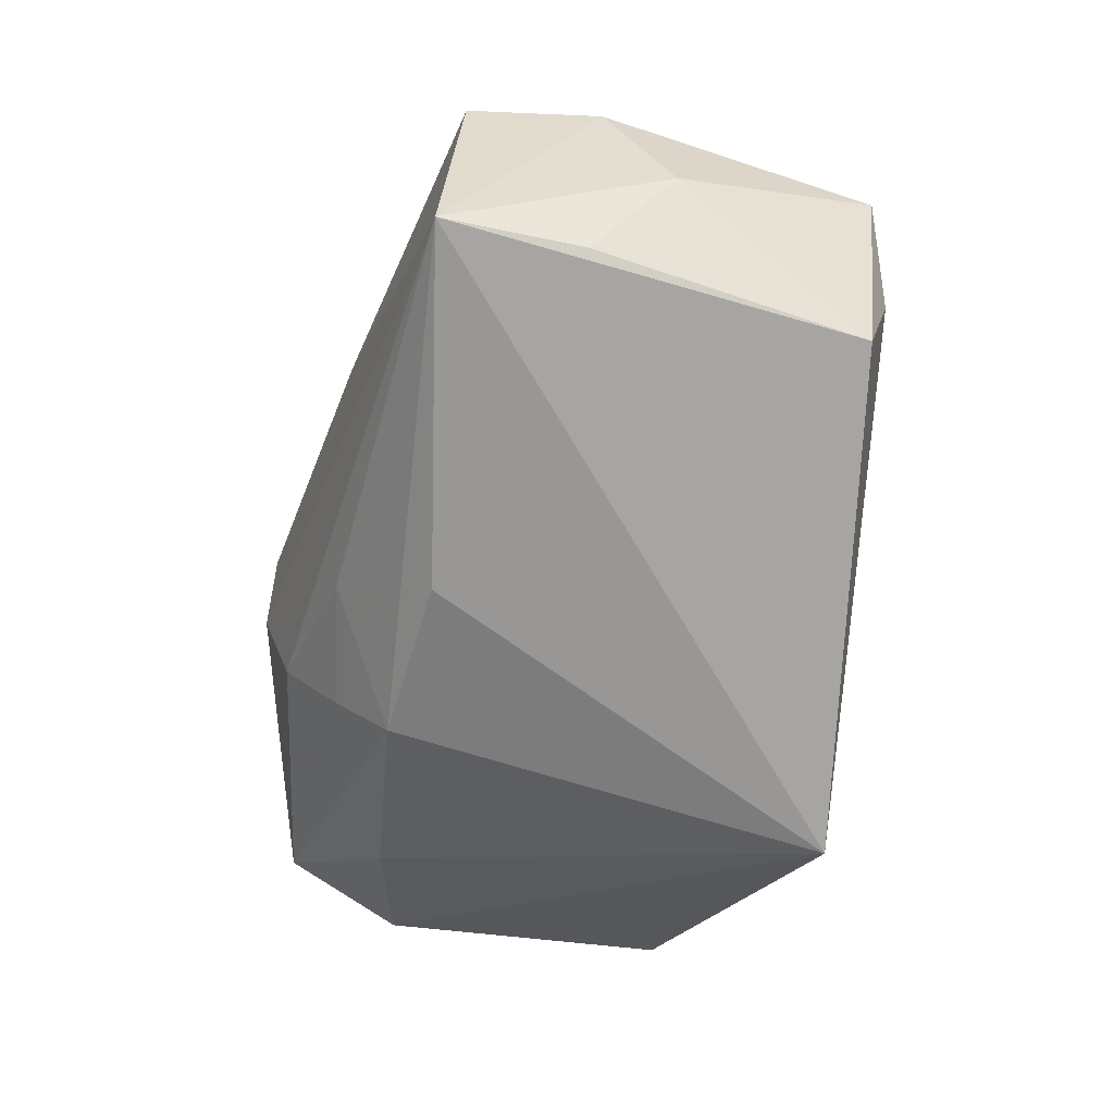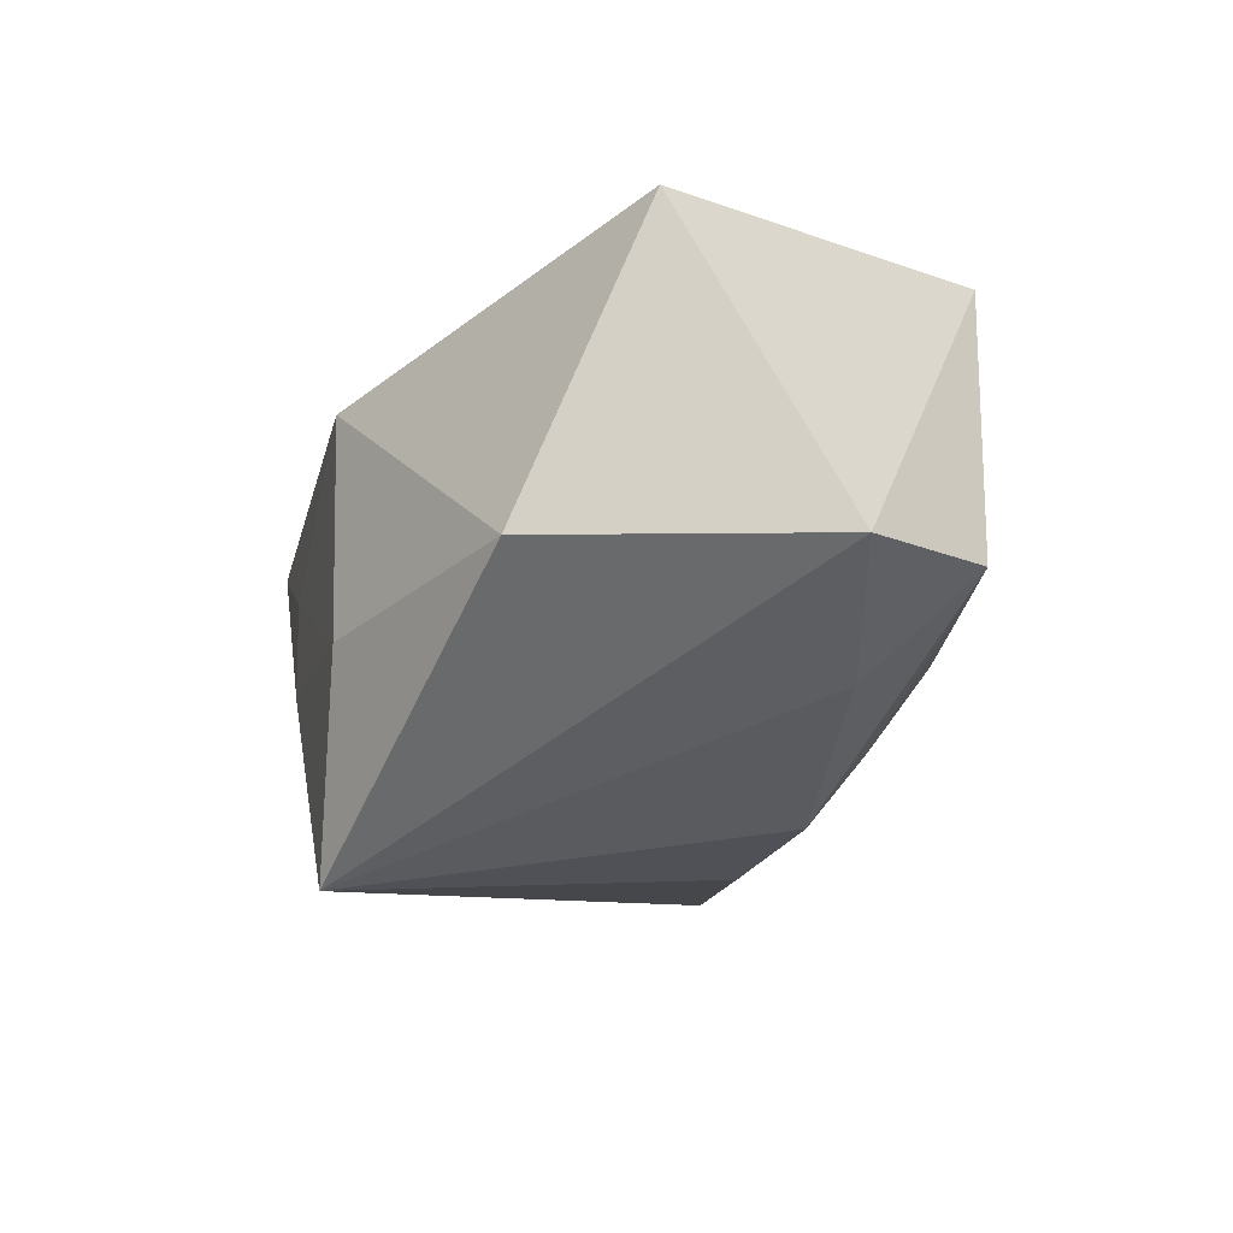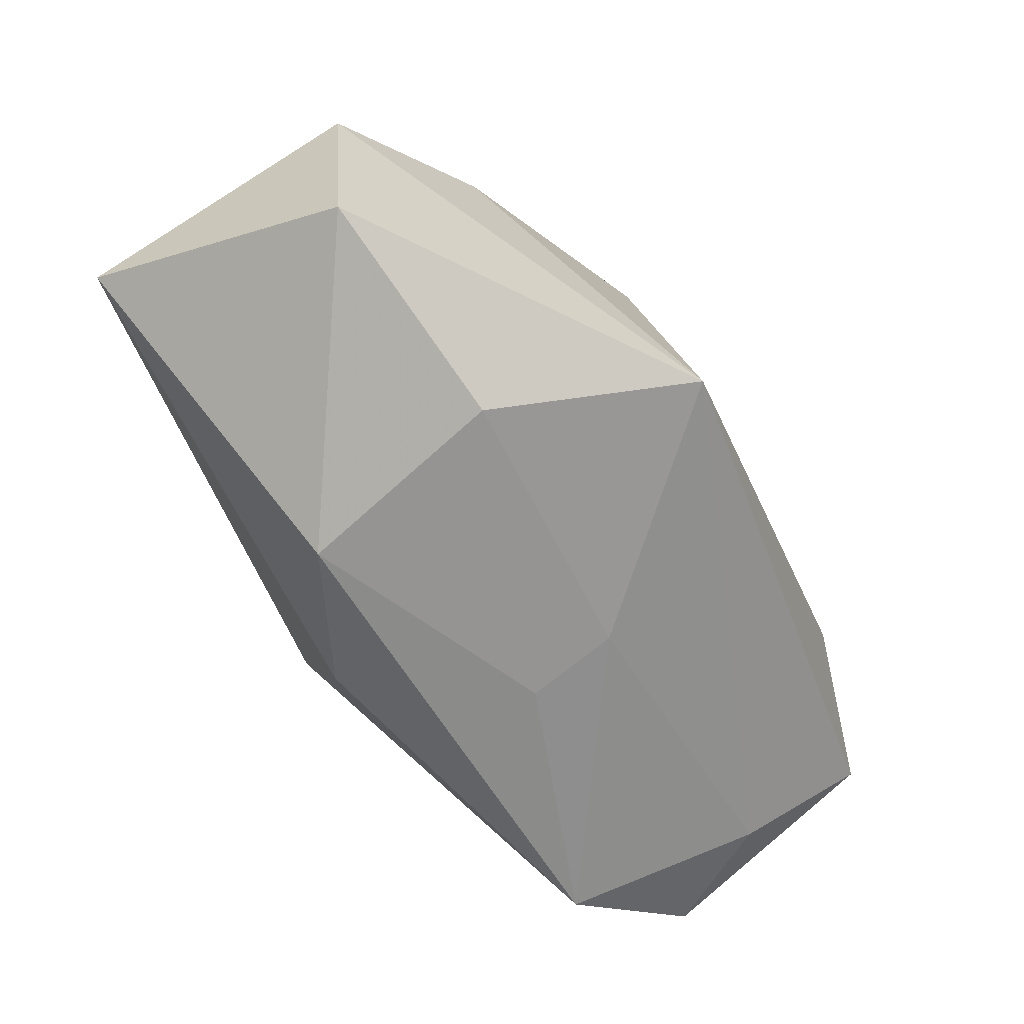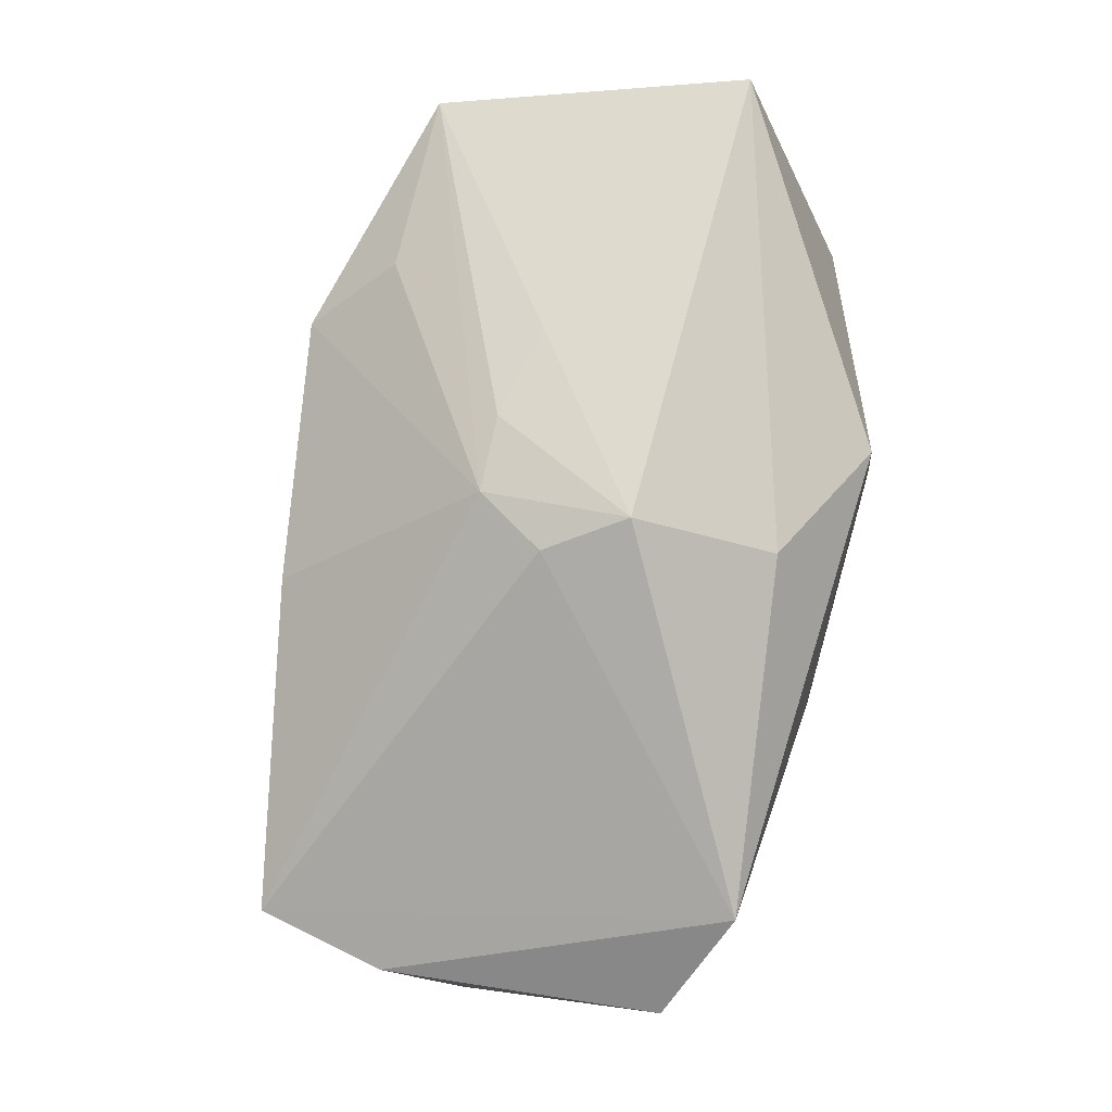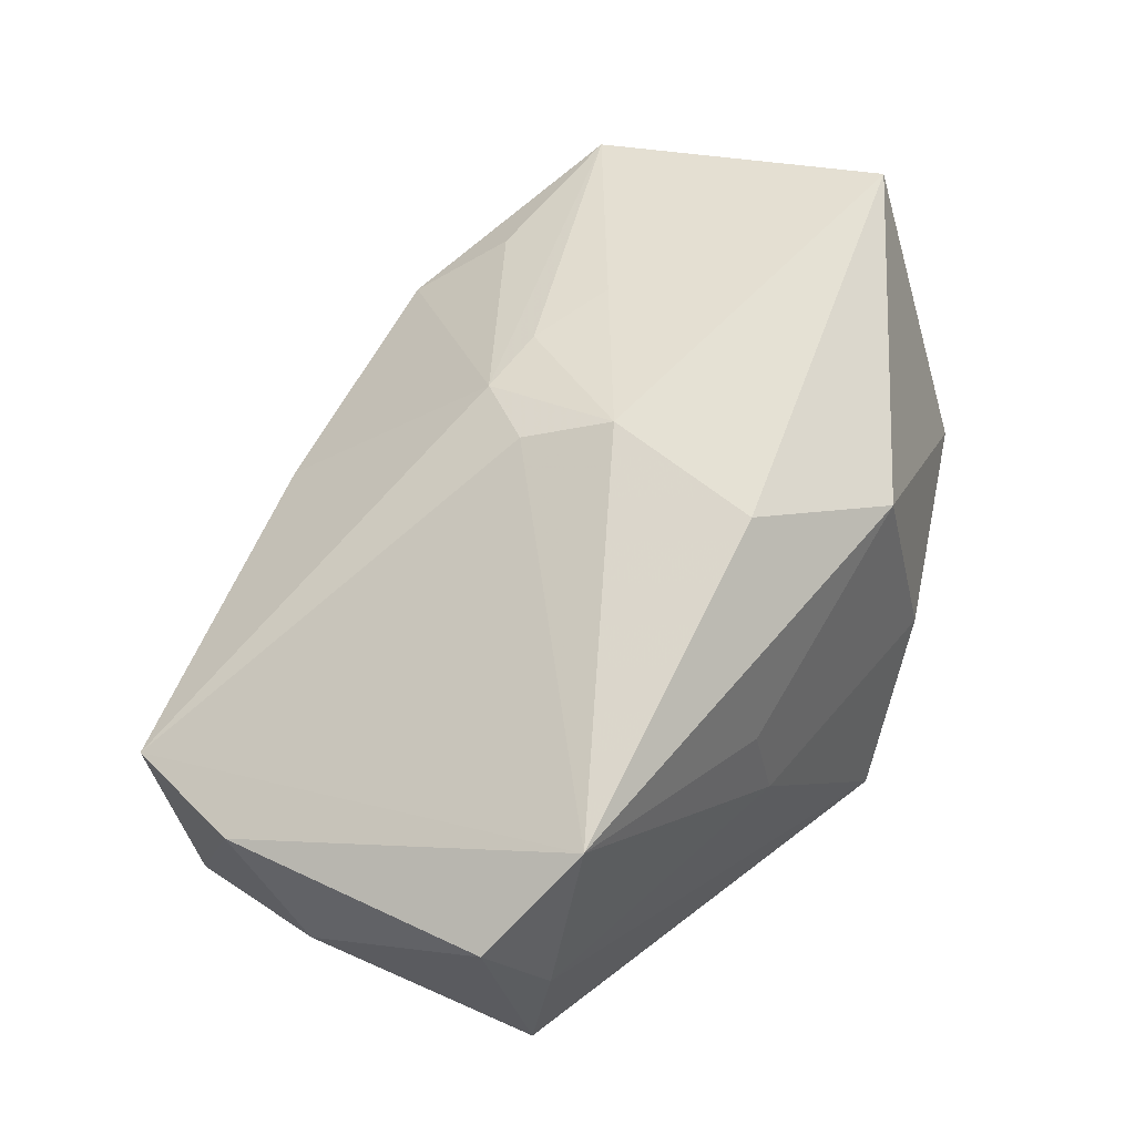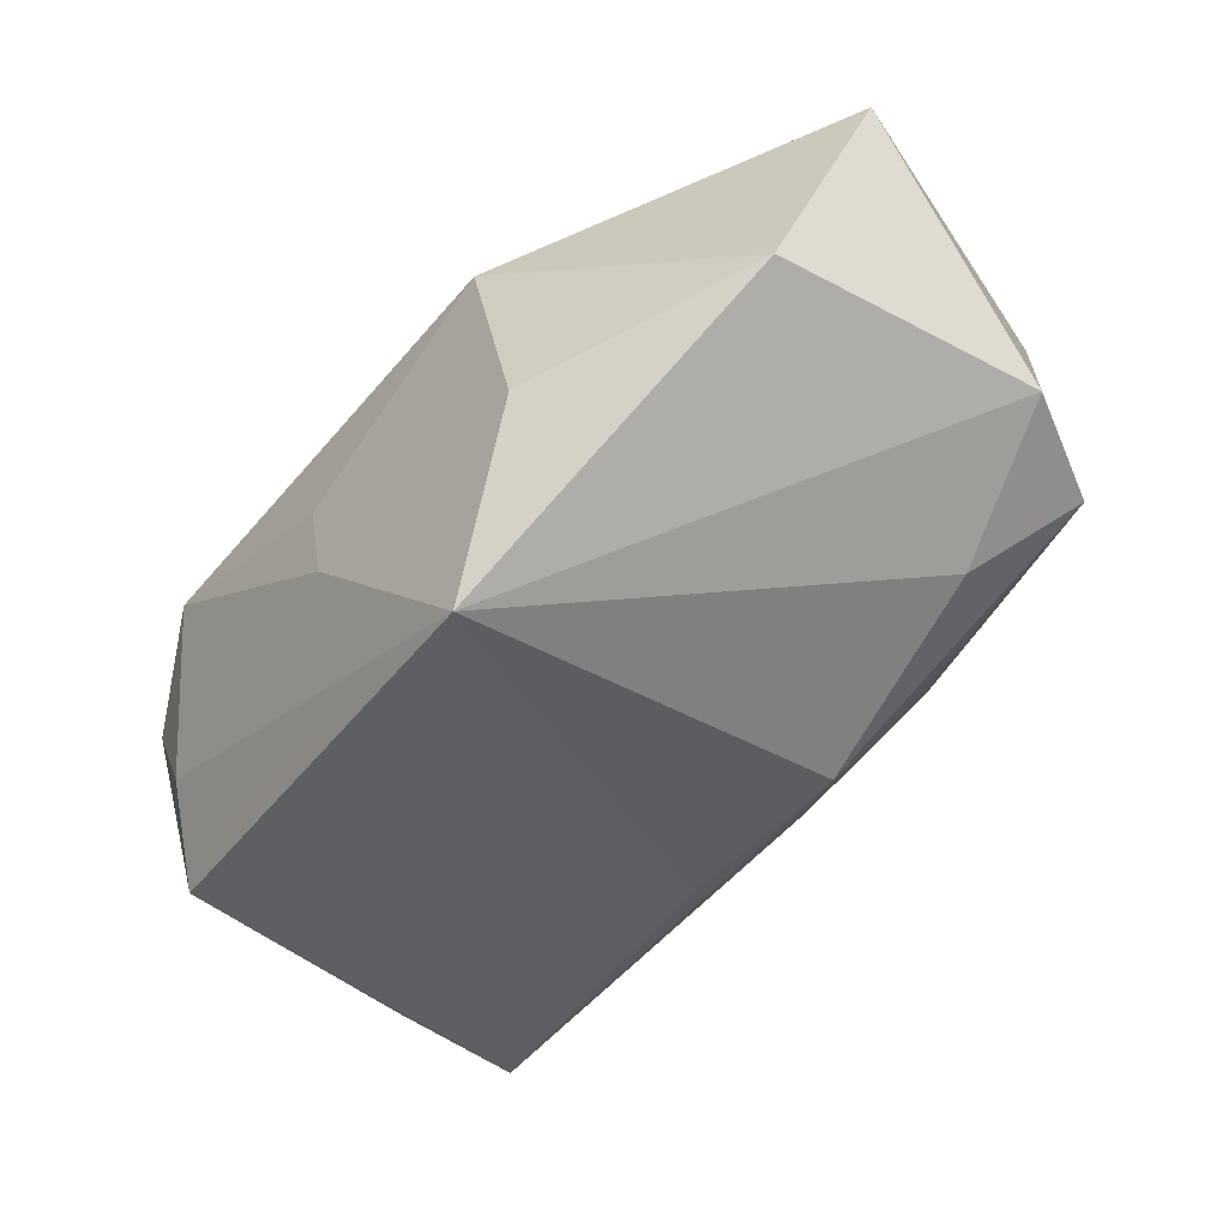
<metadata>
{"format":"obj","ext":"obj","renderer":"f3d","projection":"perspective","resolution":1024,"background":"white","views":[{"elev":-70.1,"azim":-101.4,"up":"+Z"},{"elev":-9.3,"azim":76.4,"up":"+Z"},{"elev":-68.3,"azim":114.8,"up":"+Y"},{"elev":69.9,"azim":-73.8,"up":"+Z"},{"elev":44.7,"azim":-52.5,"up":"+Z"},{"elev":-41.7,"azim":49.7,"up":"+Z"}]}
</metadata>
<code>
v -0.03915 -0.0186 -0.0002168
v 0.01069 0.006497 0.02338
v -0.00481 0.007597 0.02206
v 0.04007 0.01024 0.0003652
v -0.04027 0.01792 -0.0003873
v -0.008583 -0.02396 0.001815
v -0.03483 0.006265 -0.02095
v 0.03464 0.02101 -0.0006386
v 0.02825 0.01301 -0.008746
v -0.002188 -0.0179 0.01929
v 0.002046 0.008082 0.0228
v 0.01224 0.02776 0.003974
v -0.01281 0.02412 0.008613
v -0.0318 -0.01774 -0.0206
v 0.01497 0.02157 0.01929
v -0.04008 -0.0002914 -0.01183
v 0.01099 0.01462 -0.01793
v -0.03506 0.01861 -0.02187
v 0.009693 0.02826 0.01367
v -0.003905 0.01323 -0.02115
v -0.04224 0.006284 -0.001248
v -0.03109 -0.02264 0.007876
v 0.01792 -0.02427 -0.005342
v 0.0008058 0.02136 -0.01227
v -0.004557 -0.005479 0.02477
v -0.03235 -0.02024 -0.009695
v 0.01168 -0.02356 0.01359
v 0.03059 0.02217 0.02138
v 0.01245 -0.02427 -0.02341
v -0.008556 0.001249 0.02221
v 0.0373 -0.01533 -0.0004739
v 0.013 0.02466 -0.004818
v 0.01207 0.01956 -0.01178
v 0.03872 -0.004488 0.02477
v -0.006203 -0.02427 -0.006488
f 22 5 21
f 25 34 2
f 3 15 19
f 19 15 28
f 28 2 34
f 15 3 28
f 16 14 1
f 1 21 16
f 22 21 1
f 10 34 25
f 25 22 10
f 27 10 22
f 27 31 34
f 34 10 27
f 13 3 19
f 5 3 13
f 25 3 30
f 30 3 5
f 30 22 25
f 30 5 22
f 34 31 4
f 4 28 34
f 8 28 4
f 4 31 29
f 19 28 12
f 12 28 8
f 16 21 18
f 18 21 5
f 5 13 18
f 29 14 18
f 18 13 19
f 19 12 18
f 2 28 11
f 11 28 3
f 25 2 11
f 11 3 25
f 22 1 26
f 26 1 14
f 26 14 29
f 35 26 29
f 22 26 35
f 7 14 16
f 16 18 7
f 7 18 14
f 23 35 29
f 29 31 23
f 31 27 23
f 6 27 22
f 22 35 6
f 6 23 27
f 35 23 6
f 29 18 20
f 20 17 29
f 18 17 20
f 9 4 29
f 29 17 9
f 8 4 9
f 9 17 8
f 24 17 18
f 32 12 8
f 32 18 12
f 32 24 18
f 17 24 33
f 24 32 33
f 8 17 33
f 33 32 8

</code>
